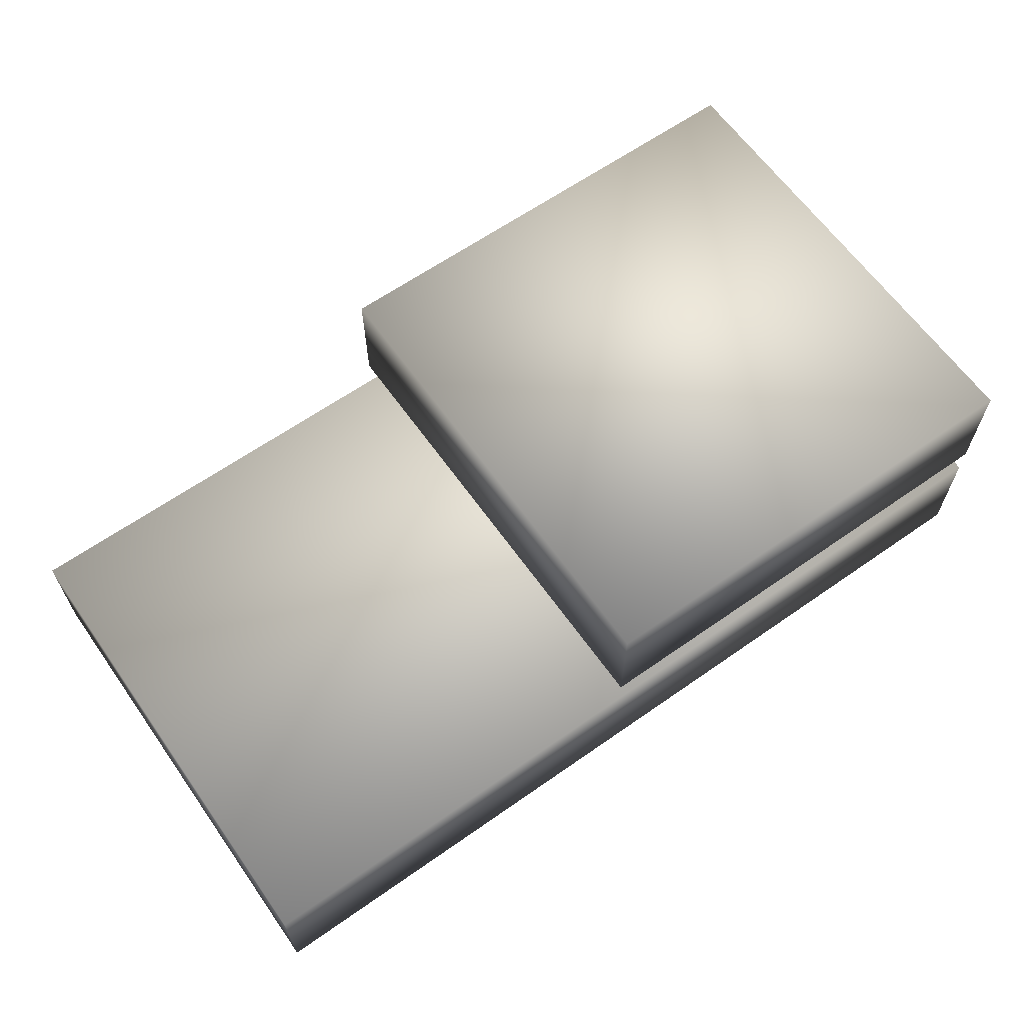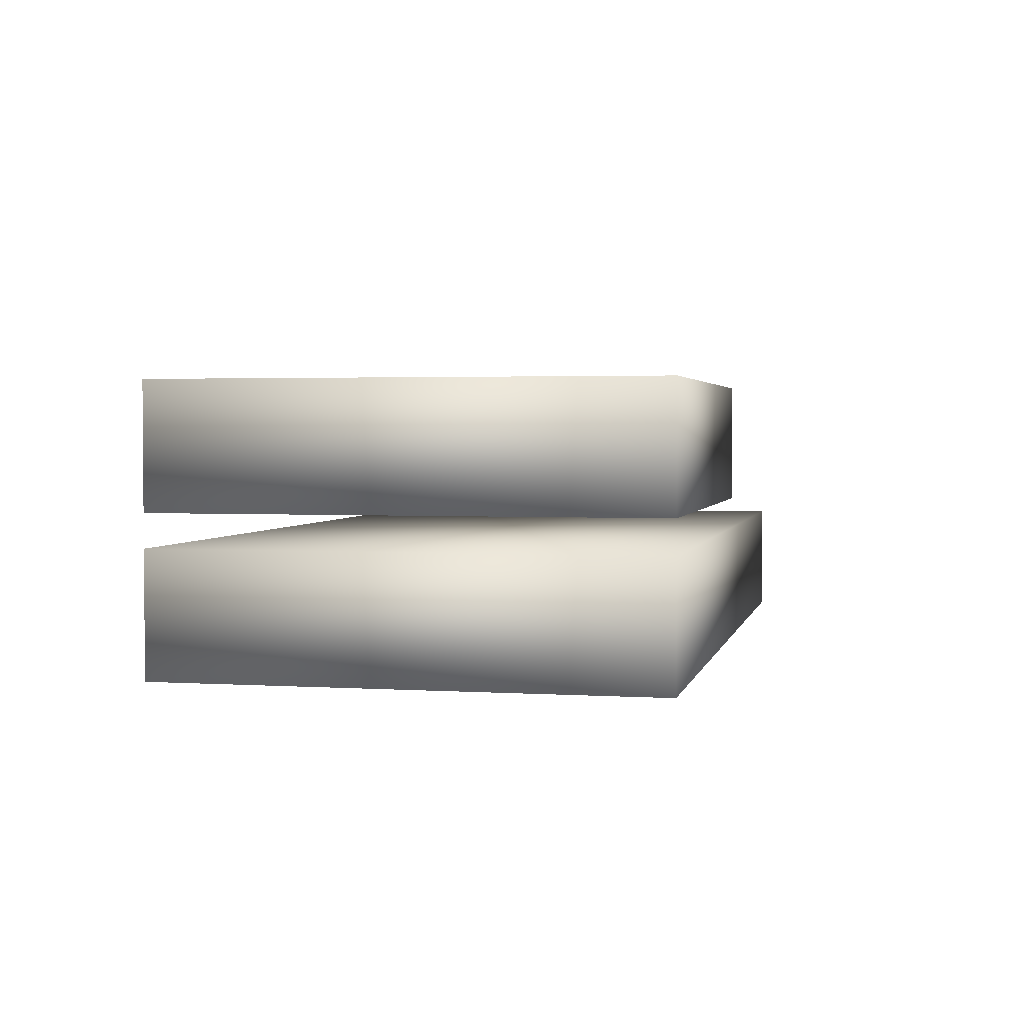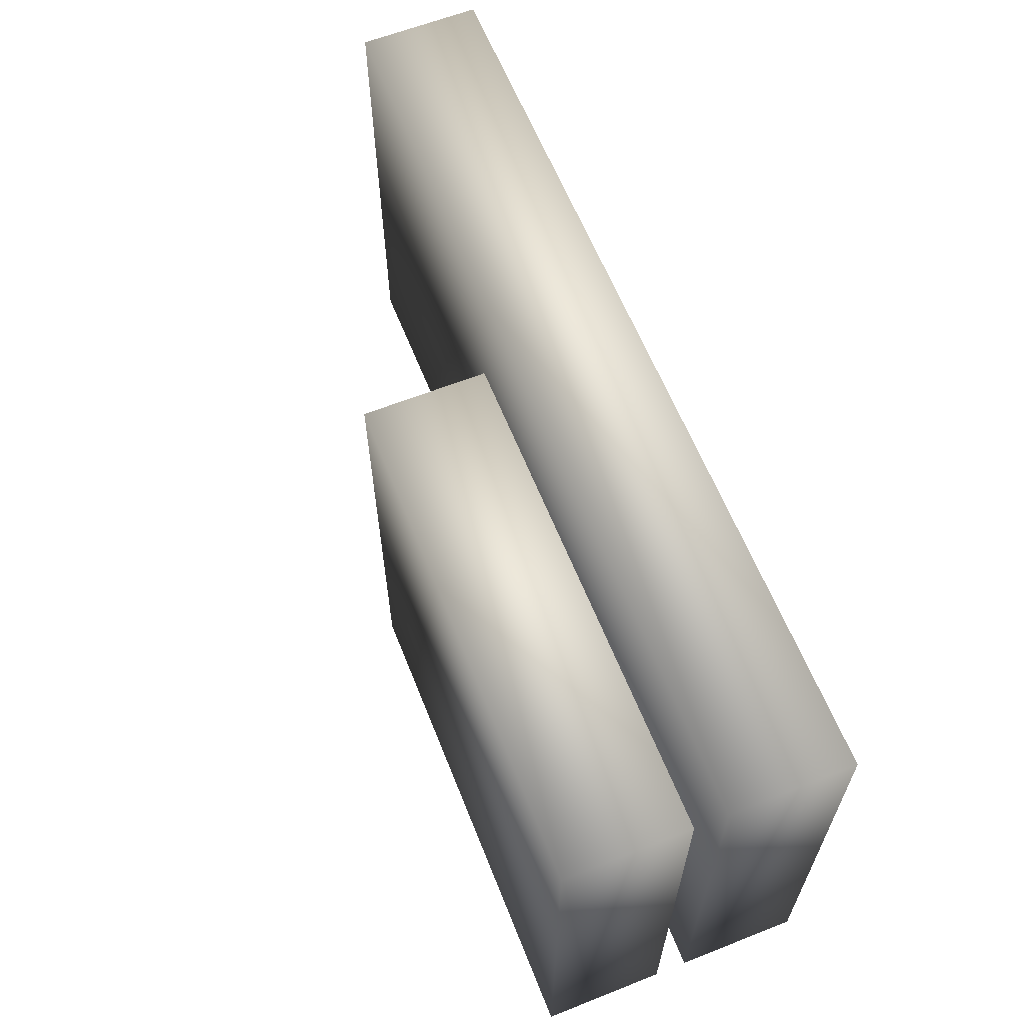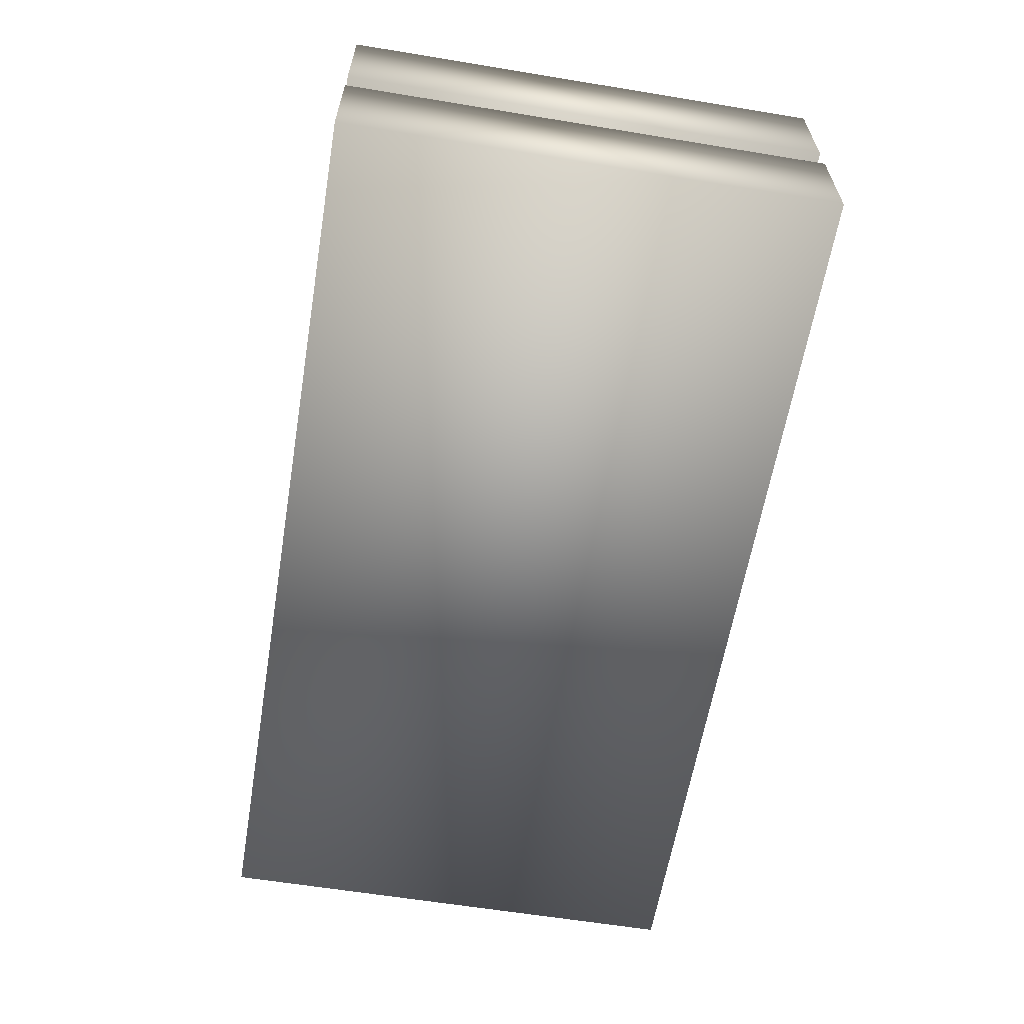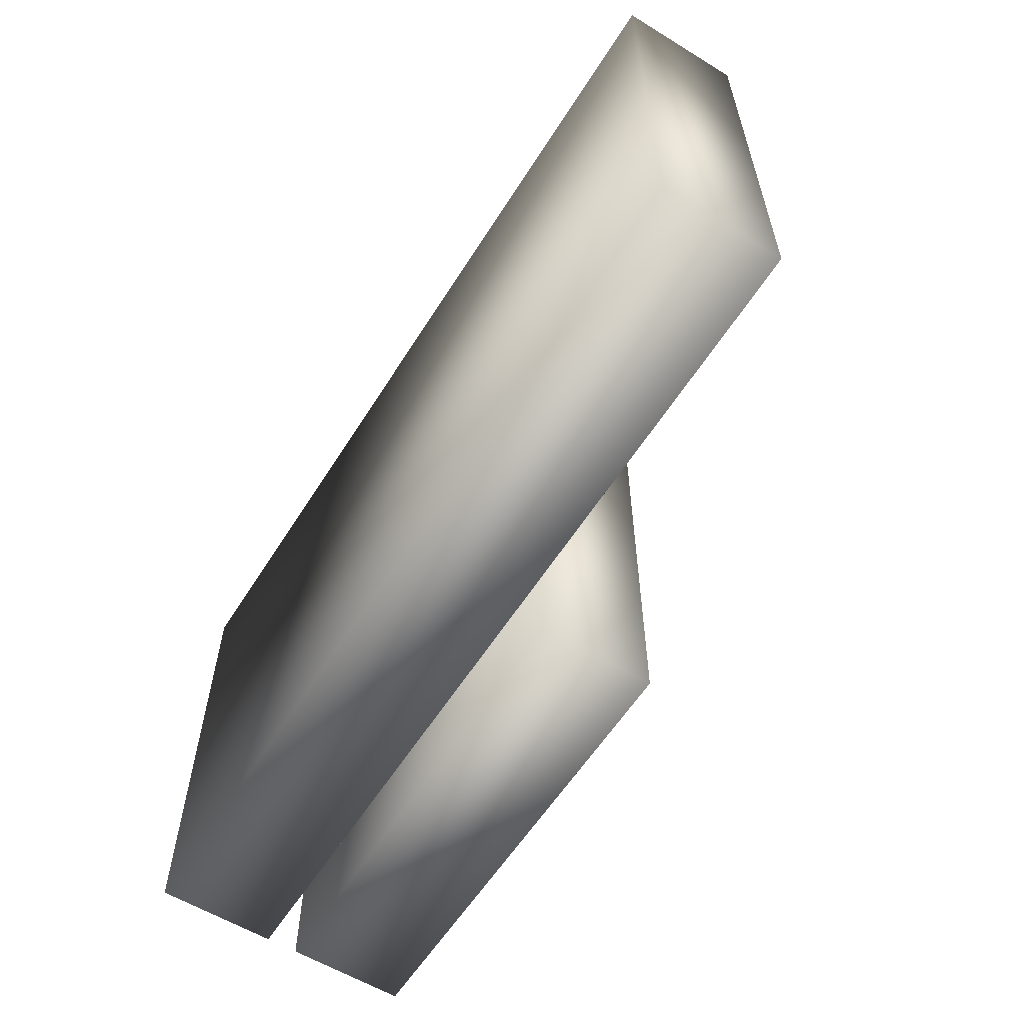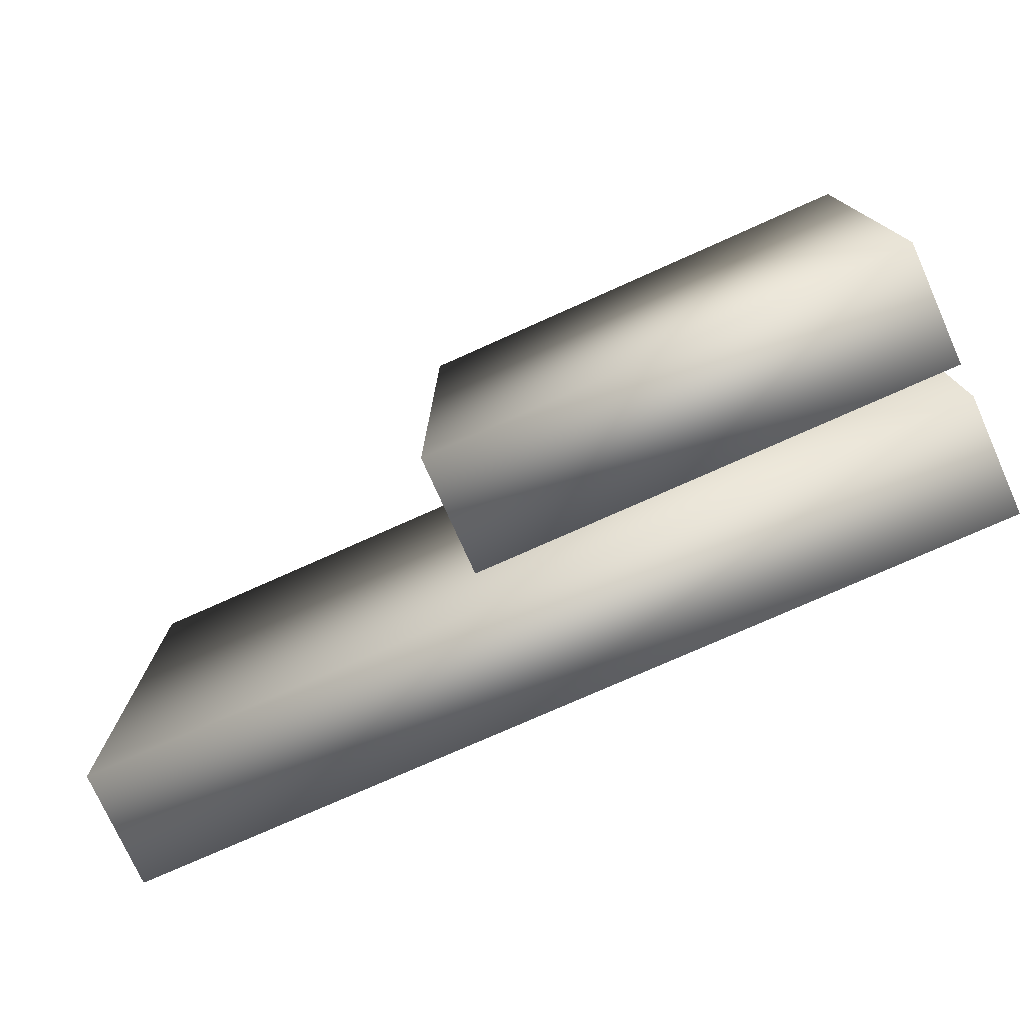
<metadata>
{"format":"obj","ext":"obj","renderer":"f3d","projection":"perspective","resolution":1024,"background":"white","views":[{"elev":63.6,"azim":-35.3,"up":"+Z"},{"elev":2.5,"azim":102.3,"up":"+Z"},{"elev":62.4,"azim":68.2,"up":"+Y"},{"elev":-61.1,"azim":80.5,"up":"+Z"},{"elev":-59.2,"azim":-122.1,"up":"+Y"},{"elev":-75.7,"azim":24.1,"up":"+Y"}]}
</metadata>
<code>
o scene_mesh_wrong
v 0.4 0.4 0.2534
v 0.4 0.4 0.05345
v 0.4 -0.4 0.2534
v 1.2 -0.4 0.2534
v 1.2 -0.4 0.05345
v 0.4 -0.4 0.05345
v 1.2 0.4 0.05345
v 1.2 0.4 0.2534
v -0.3 0.4 0
v -0.3 0.4 -0.2
v -0.3 -0.4 -0
v 1.2 -0.4 -0
v 1.2 -0.4 -0.2
v -0.3 -0.4 -0.2
v 1.2 0.4 -0.2
v 1.2 0.4 0
f 1 2 3
f 4 3 5
f 3 6 5
f 7 5 2
f 1 7 2
f 8 7 1
f 5 6 2
f 8 4 7
f 1 3 4
f 3 2 6
f 4 5 7
f 8 1 4
f 9 10 11
f 12 11 13
f 11 14 13
f 15 13 10
f 9 15 10
f 16 15 9
f 13 14 10
f 16 12 15
f 9 11 12
f 11 10 14
f 12 13 15
f 16 9 12

</code>
